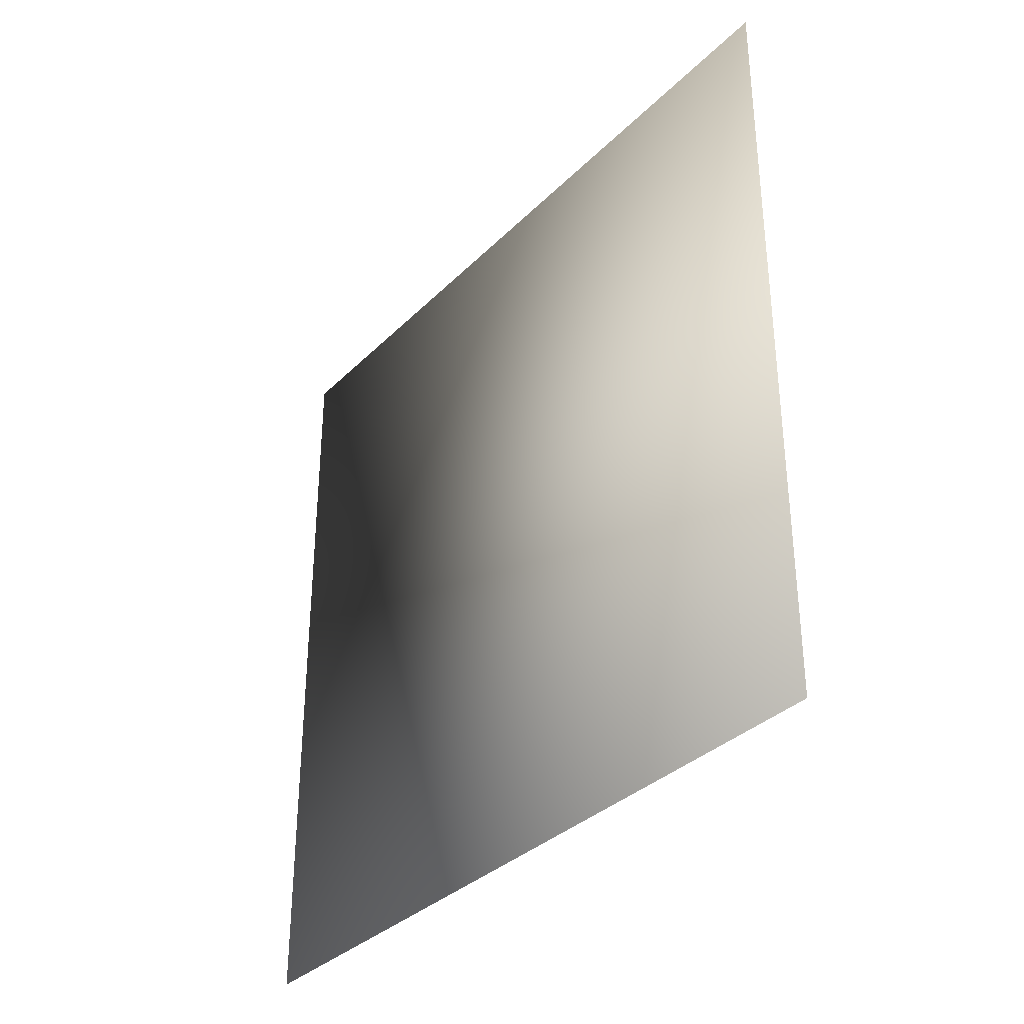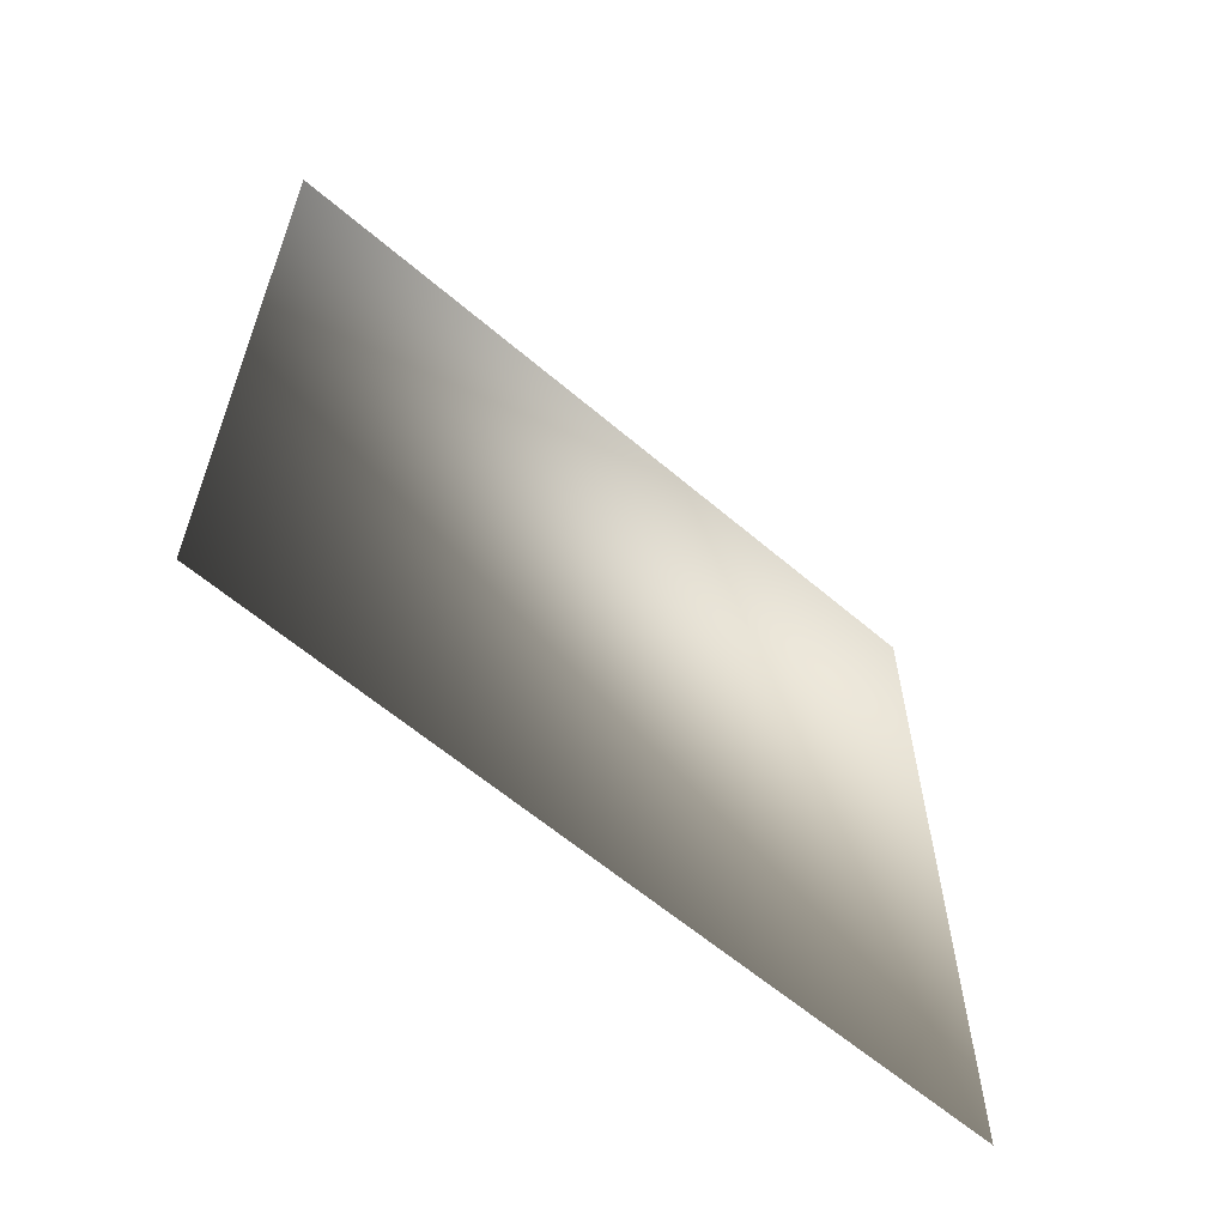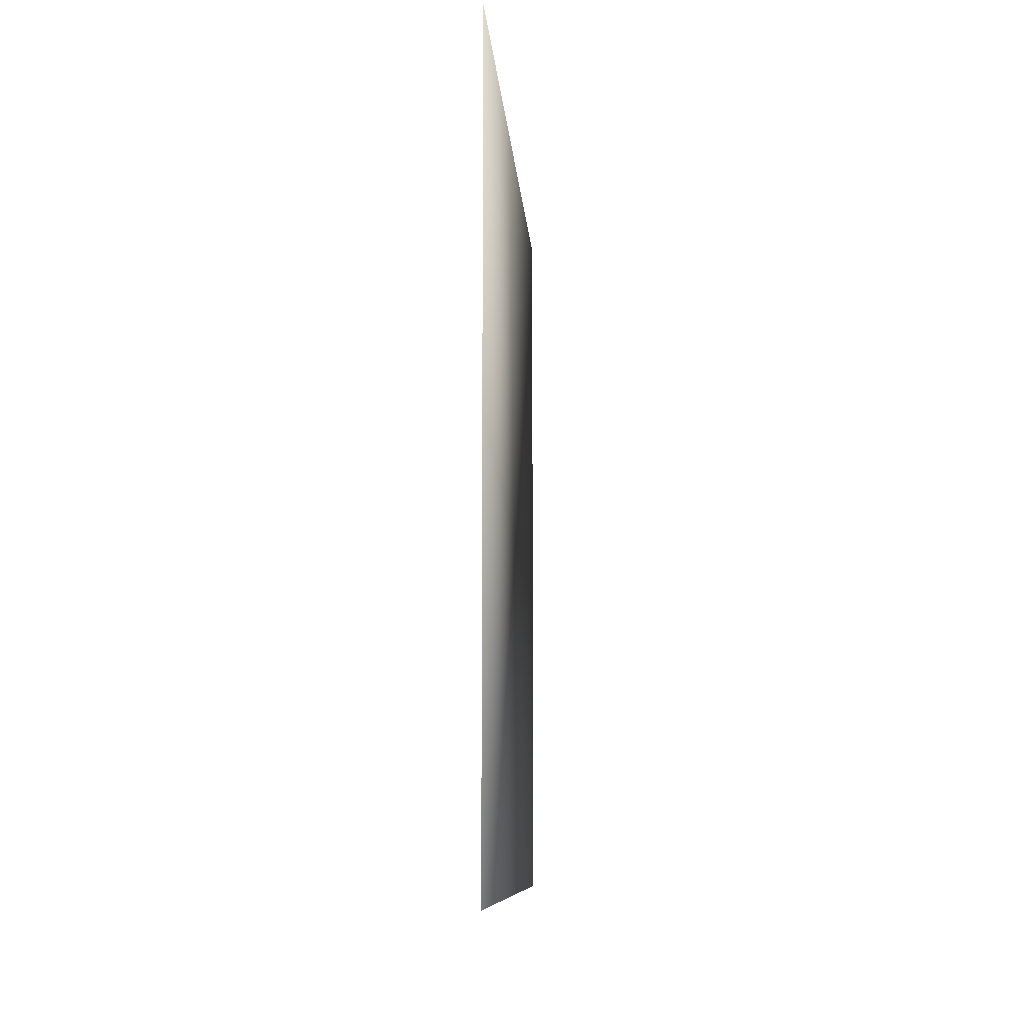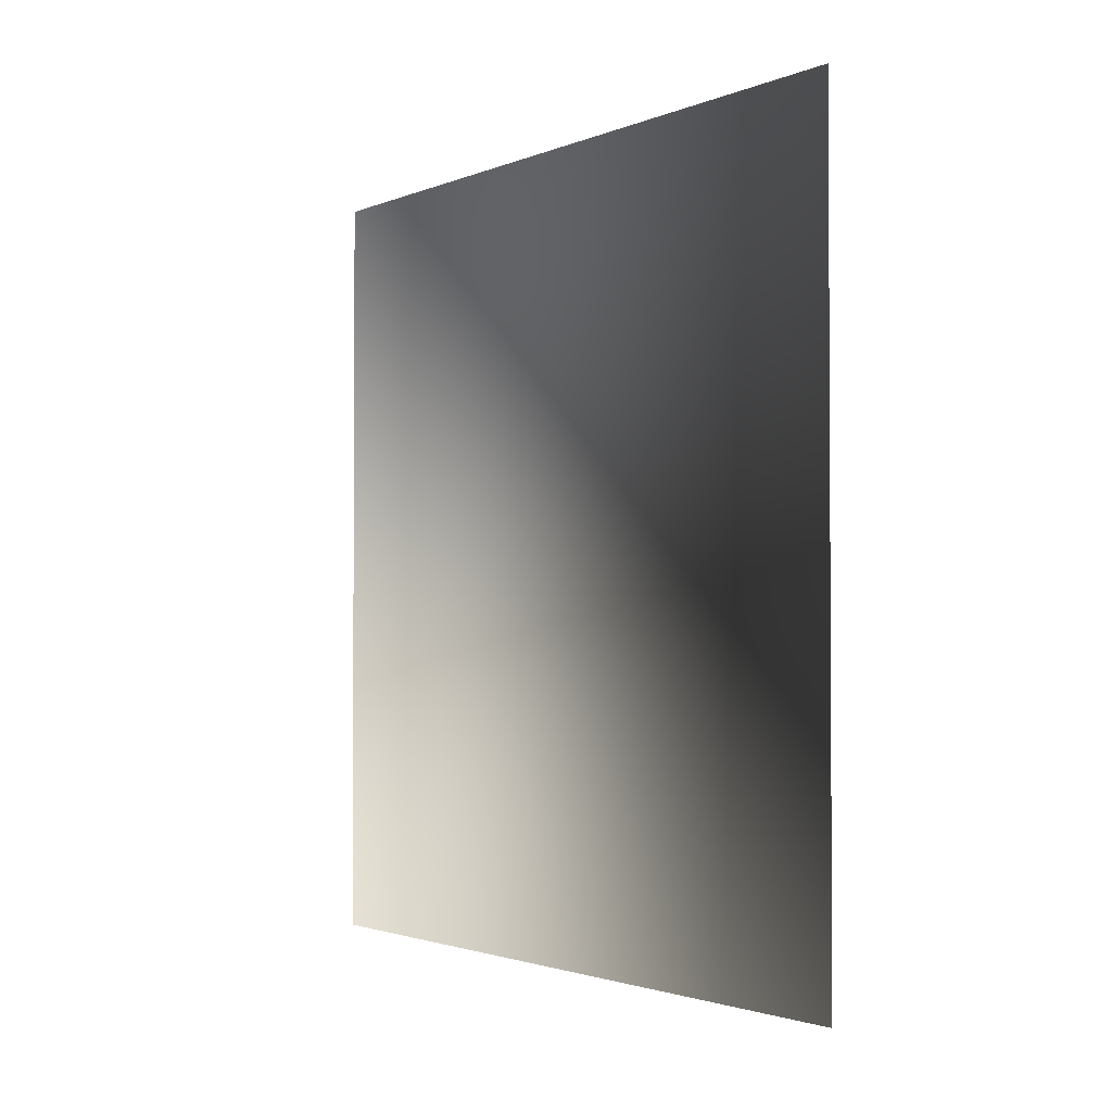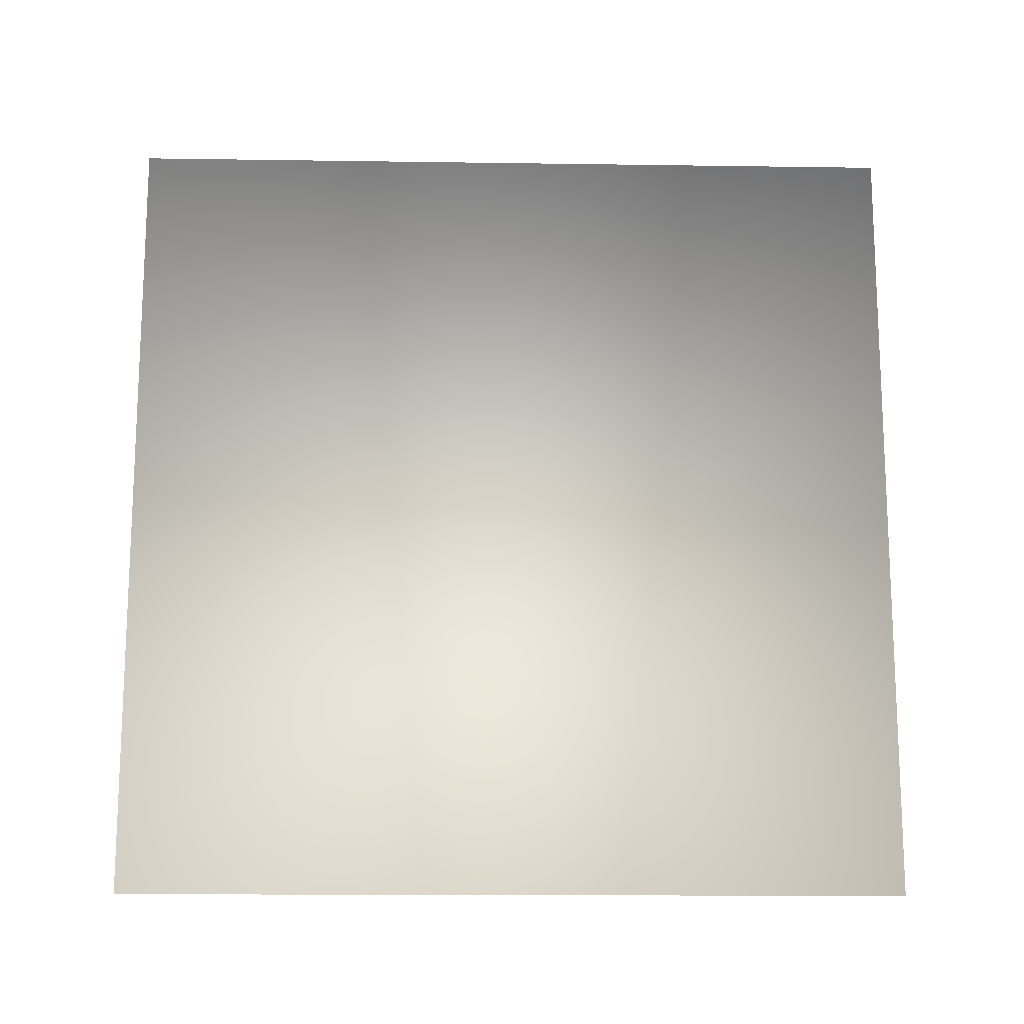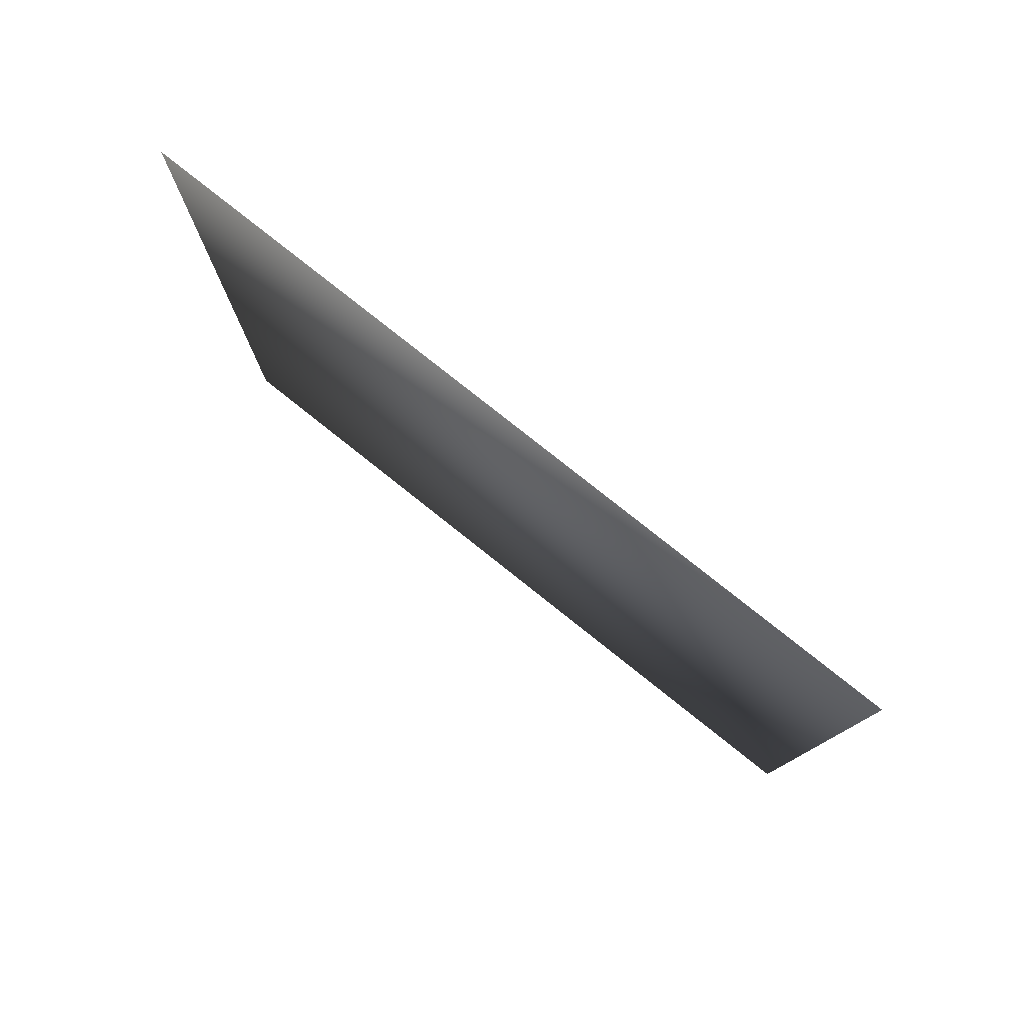
<metadata>
{"format":"obj","ext":"obj","renderer":"f3d","projection":"perspective","resolution":1024,"background":"white","views":[{"elev":-34.1,"azim":-37.4,"up":"+Y"},{"elev":-61.2,"azim":49.0,"up":"+Y"},{"elev":-8.8,"azim":-176.3,"up":"+Z"},{"elev":-2.0,"azim":145.4,"up":"+Y"},{"elev":-14.8,"azim":88.2,"up":"+Z"},{"elev":78.9,"azim":-51.5,"up":"+Z"}]}
</metadata>
<code>
o 1
v -0.5 -0.5 0.5 -0.00036
v -0.5 -0.5 -0.5
v -0.5 0.5 -0.5
v -0.5 0.5 0.5
v 0.5 -0.5 0.5
v 0.5 -0.5 -0.5
v 0.5 0.5 -0.5
v 0.5 0.5 0.5
f 4 3 2 1
f 4 3 2 1
f 4 3 2 1
f 4 3 2 1

</code>
